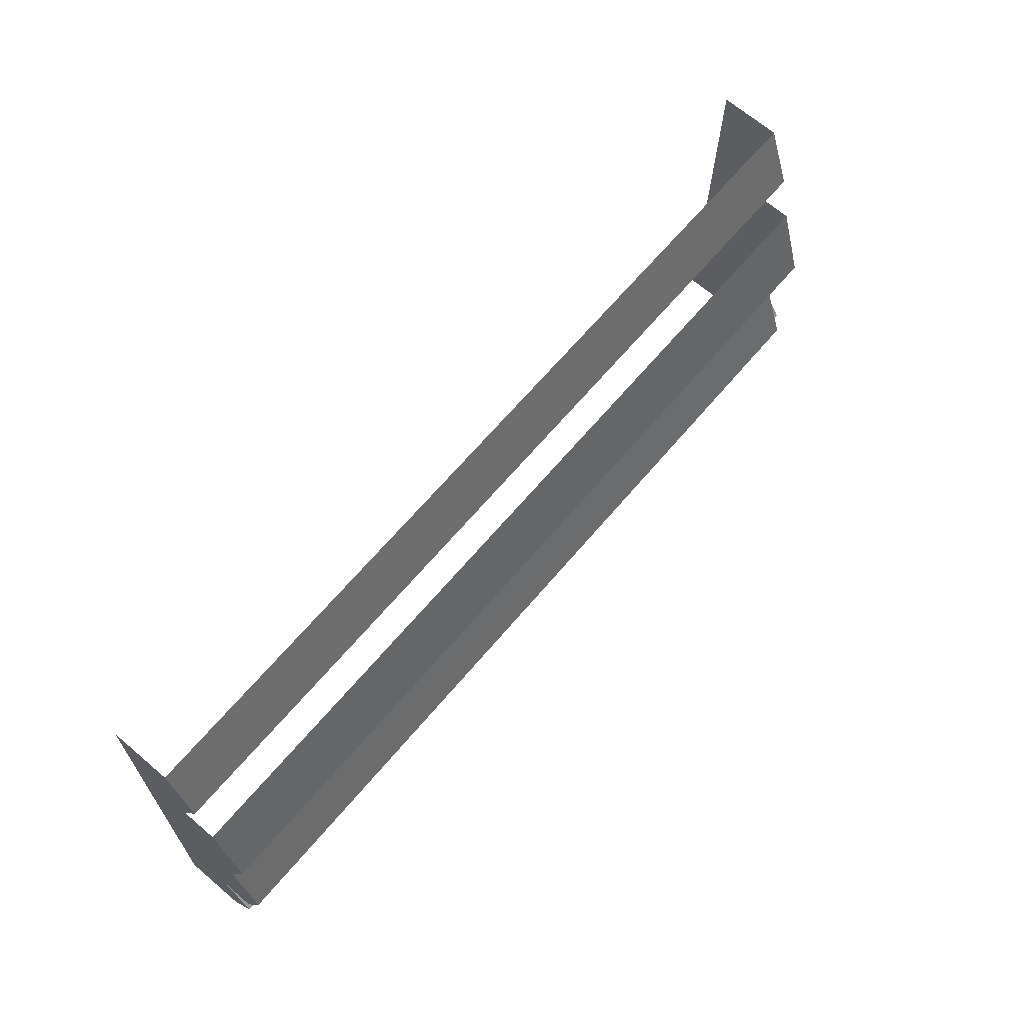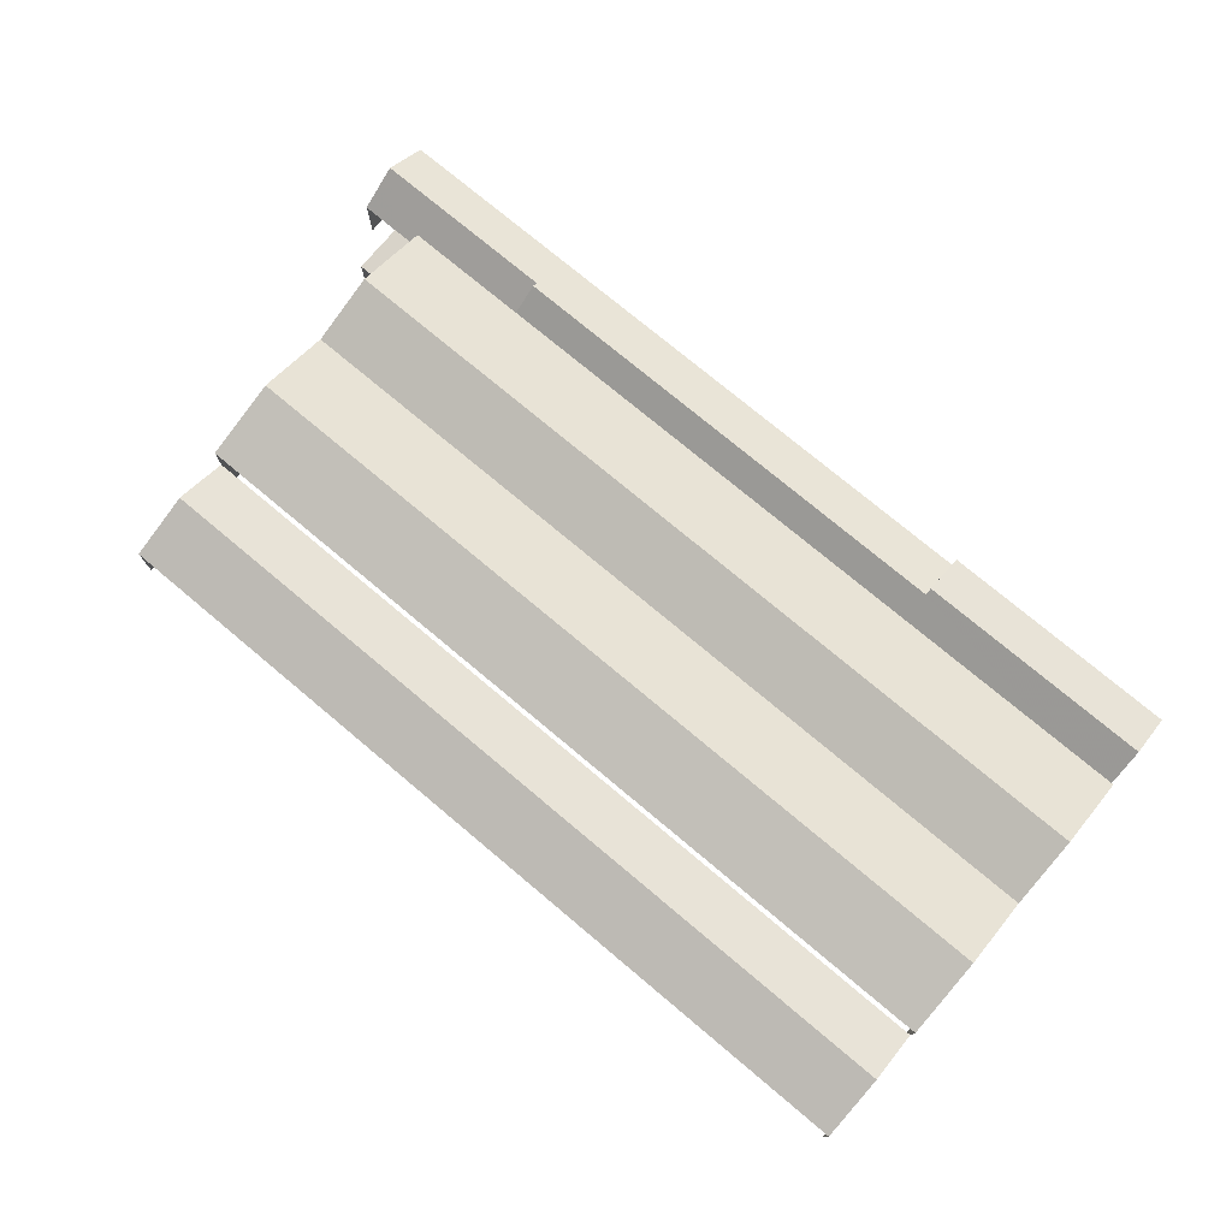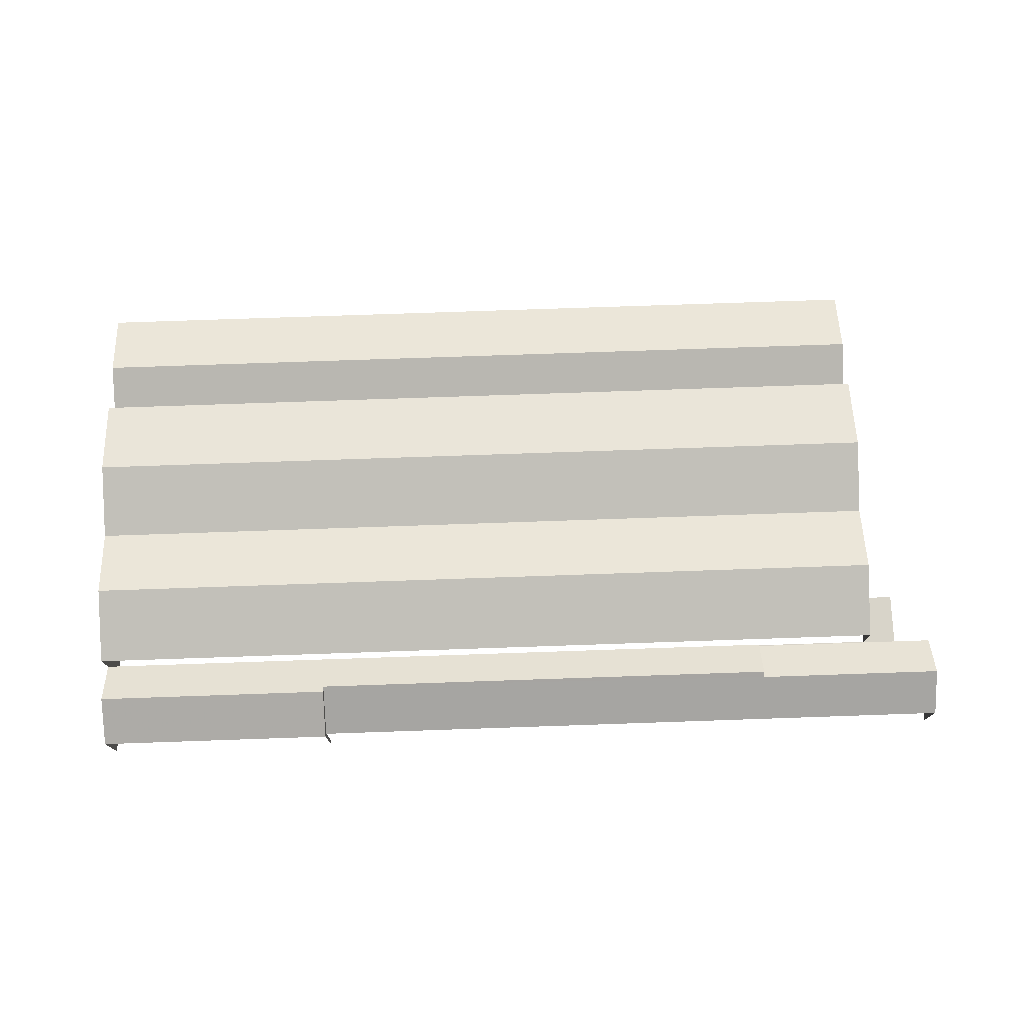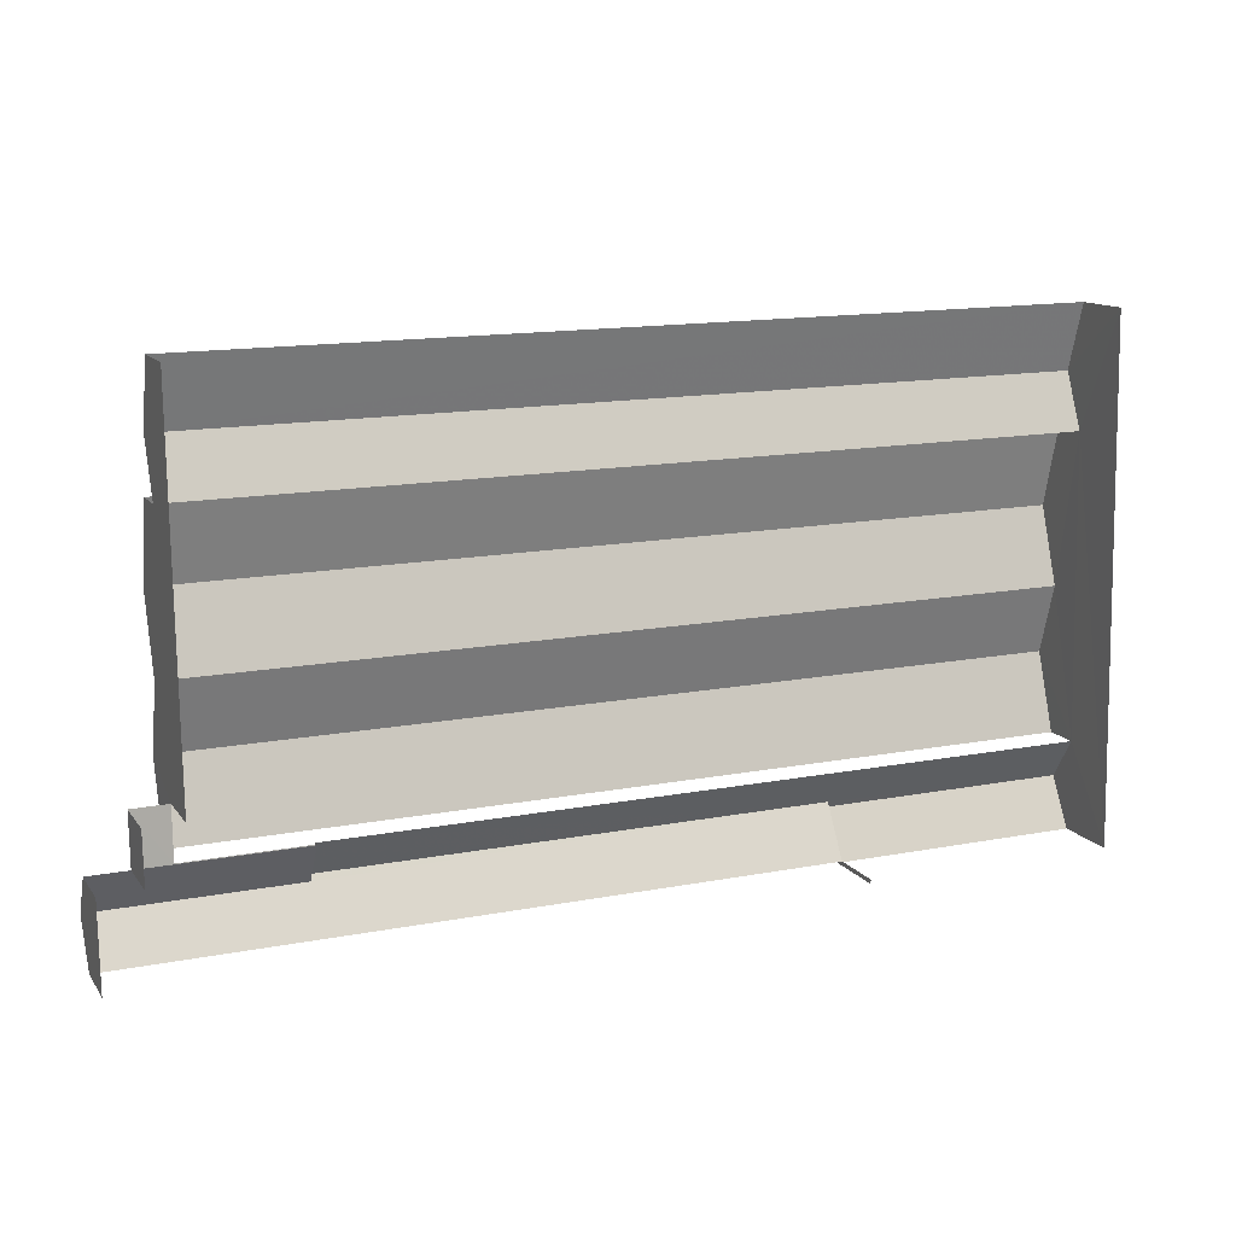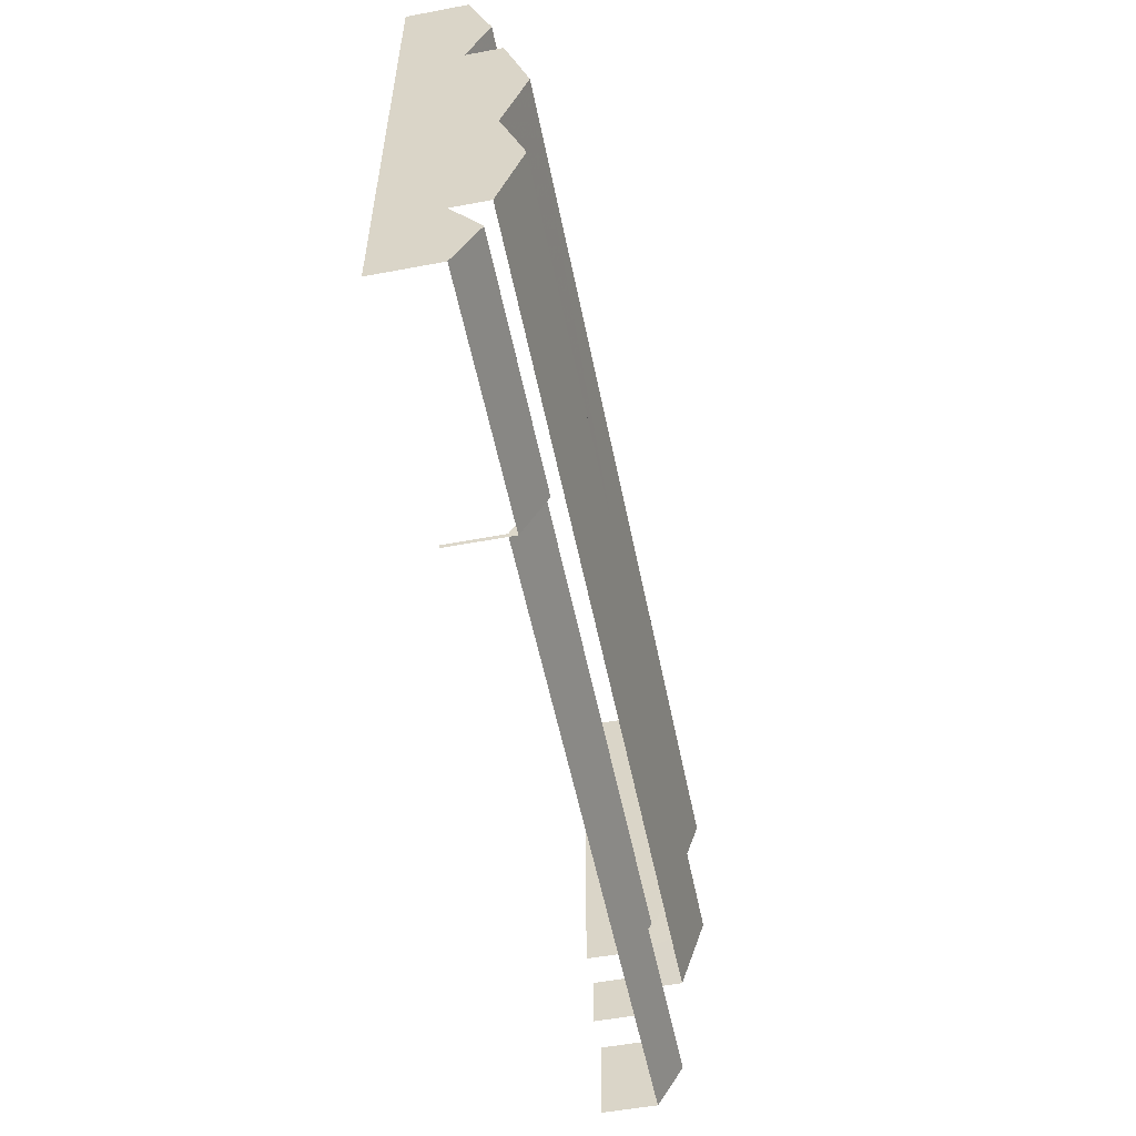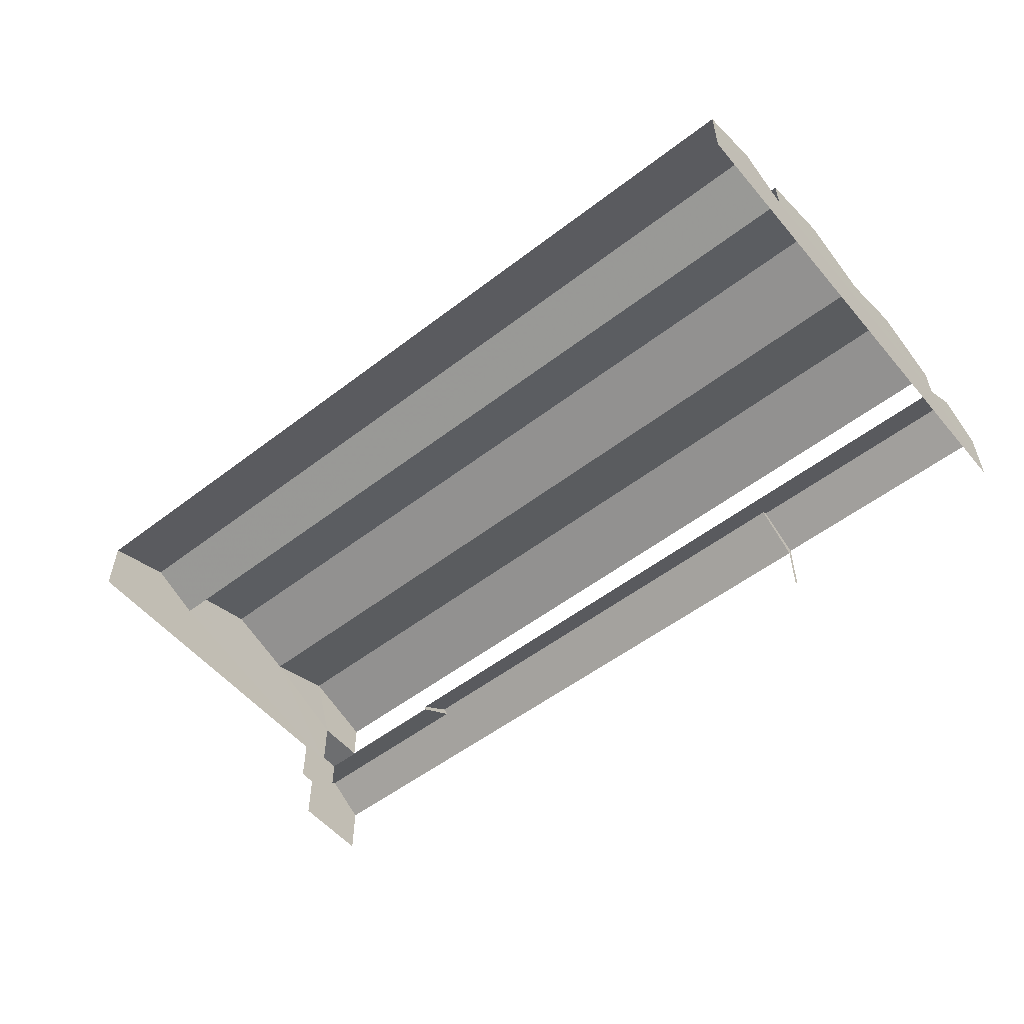
<metadata>
{"format":"obj","ext":"obj","renderer":"f3d","projection":"perspective","resolution":1024,"background":"white","views":[{"elev":68.0,"azim":-49.6,"up":"+Y"},{"elev":75.8,"azim":-140.8,"up":"+Z"},{"elev":75.1,"azim":-2.7,"up":"+Z"},{"elev":12.7,"azim":157.6,"up":"+Y"},{"elev":-53.6,"azim":-78.7,"up":"+Y"},{"elev":-54.2,"azim":-141.6,"up":"+Z"}]}
</metadata>
<code>
v -2.253e+05 -1.265e+05 16.55
v -2.253e+05 -1.265e+05 16.55
v -2.253e+05 -1.265e+05 16.55
v -2.253e+05 -1.265e+05 16.55
v -2.254e+05 -1.264e+05 16.55
v -2.253e+05 -1.264e+05 16.55
v -2.253e+05 -1.265e+05 16.55
v -2.253e+05 -1.265e+05 16.55
v -2.254e+05 -1.265e+05 16.55
v -2.253e+05 -1.265e+05 16.55
v -2.253e+05 -1.264e+05 28.44
v -2.254e+05 -1.264e+05 31.45
v -2.254e+05 -1.264e+05 28.44
v -2.253e+05 -1.264e+05 31.45
v -2.254e+05 -1.264e+05 28.4
v -2.253e+05 -1.264e+05 28.4
v -2.253e+05 -1.264e+05 24.03
v -2.253e+05 -1.264e+05 26.87
v -2.254e+05 -1.264e+05 26.87
v -2.254e+05 -1.264e+05 24.03
v -2.254e+05 -1.265e+05 27.71
v -2.254e+05 -1.265e+05 24.54
v -2.253e+05 -1.265e+05 24.54
v -2.253e+05 -1.265e+05 27.71
v -2.253e+05 -1.265e+05 31.45
v -2.254e+05 -1.264e+05 31.45
v -2.253e+05 -1.265e+05 23.46
v -2.253e+05 -1.265e+05 23.46
v -2.253e+05 -1.265e+05 23.46
v -2.253e+05 -1.265e+05 23.46
v -2.253e+05 -1.265e+05 23.46
v -2.253e+05 -1.265e+05 23.46
v -2.253e+05 -1.265e+05 26.73
v -2.253e+05 -1.265e+05 26.73
v -2.253e+05 -1.265e+05 23.46
v -2.253e+05 -1.265e+05 28.4
v -2.254e+05 -1.265e+05 28.4
v -2.254e+05 -1.264e+05 23.96
v -2.253e+05 -1.264e+05 23.96
v -2.253e+05 -1.265e+05 27.15
v -2.253e+05 -1.265e+05 24.01
v -2.253e+05 -1.265e+05 27.15
v -2.254e+05 -1.265e+05 24.01
v -2.253e+05 -1.265e+05 23.46
v -2.253e+05 -1.265e+05 23.46
f 1 2 3
f 4 5 6
f 7 8 3
f 6 7 4
f 4 9 5
f 10 9 4
f 2 4 3
f 3 4 7
f 7 27 8
f 7 31 27
f 3 35 1
f 3 29 35
f 38 6 5
f 38 39 6
f 17 15 16
f 17 20 15
f 32 28 41
f 28 36 41
f 41 37 43
f 41 36 37
f 4 45 44
f 4 2 45
f 22 9 10
f 23 22 10
f 11 12 13
f 11 14 12
f 14 15 12
f 14 16 15
f 17 18 19
f 20 17 19
f 21 22 23
f 24 21 23
f 13 25 11
f 13 26 25
f 27 28 29
f 29 28 30
f 27 31 28
f 30 28 32
f 33 34 29
f 33 29 30
f 34 35 29
f 26 36 25
f 26 37 36
f 18 38 19
f 18 39 38
f 40 41 42
f 24 42 21
f 21 42 43
f 42 41 43
f 40 42 33
f 42 44 33
f 33 45 34
f 33 44 45
f 32 41 30
f 41 40 30
f 40 33 30
f 29 3 8
f 27 29 8
f 38 5 19
f 12 15 20
f 20 5 9
f 19 5 20
f 26 13 43
f 12 20 13
f 22 43 9
f 37 26 43
f 21 43 22
f 43 20 9
f 43 13 20
f 39 18 6
f 7 6 17
f 17 16 14
f 6 18 17
f 36 31 25
f 31 11 25
f 17 14 11
f 36 28 31
f 7 11 31
f 7 17 11
f 2 1 45
f 45 35 34
f 45 1 35
f 4 44 10
f 10 44 23
f 23 44 24
f 44 42 24

</code>
